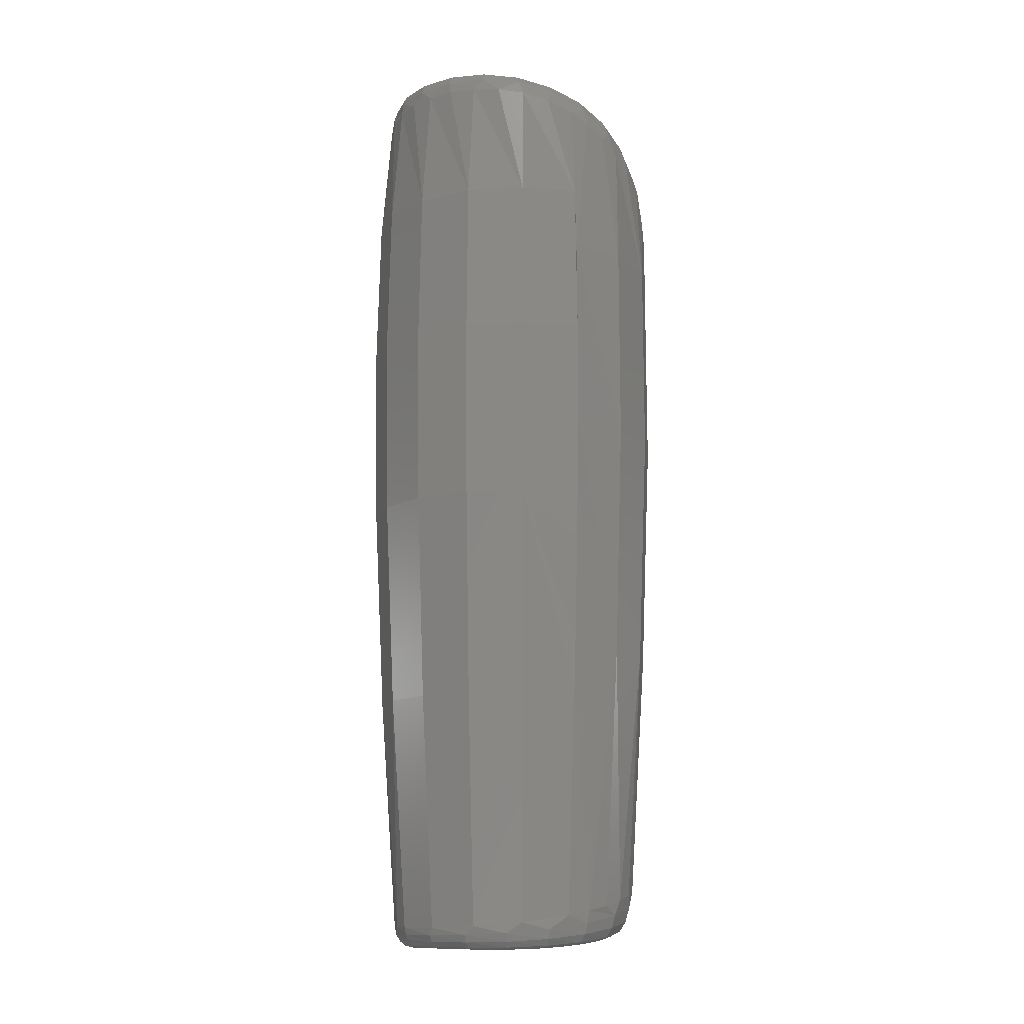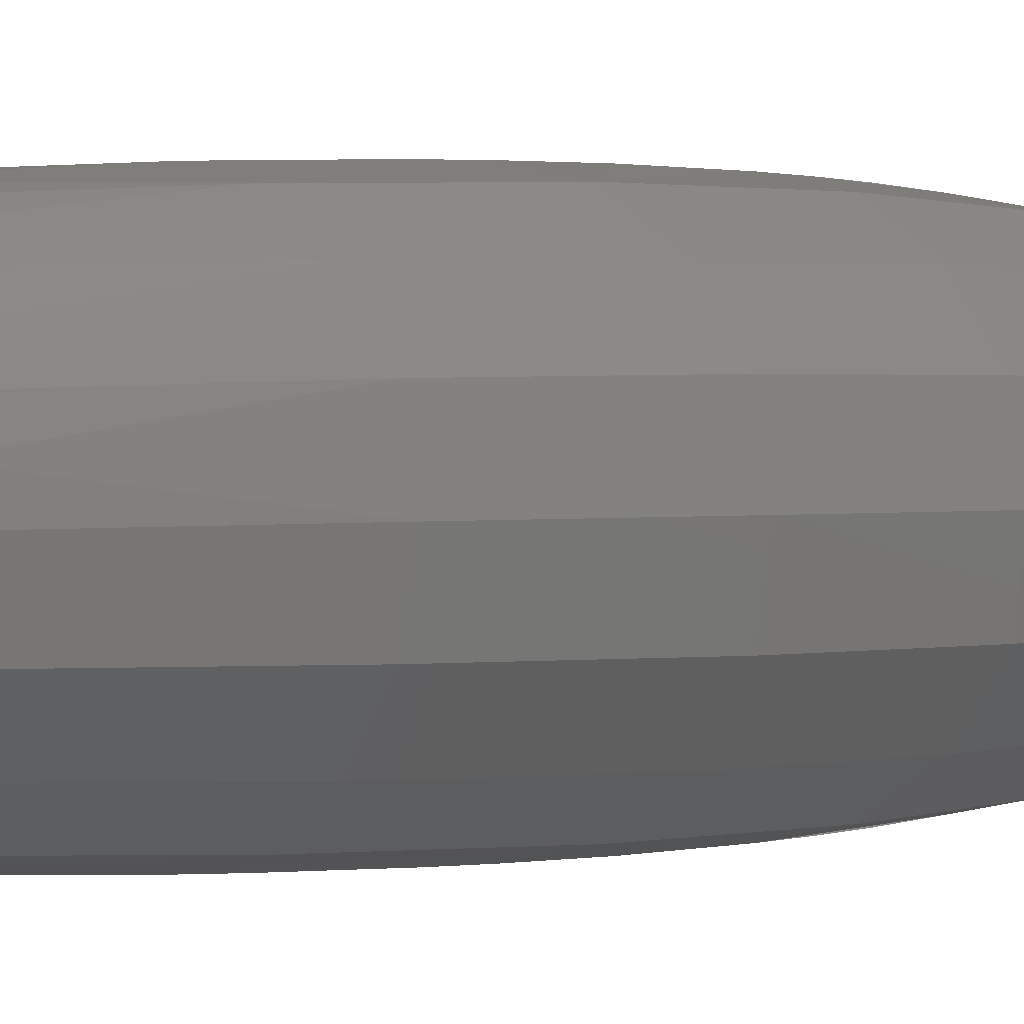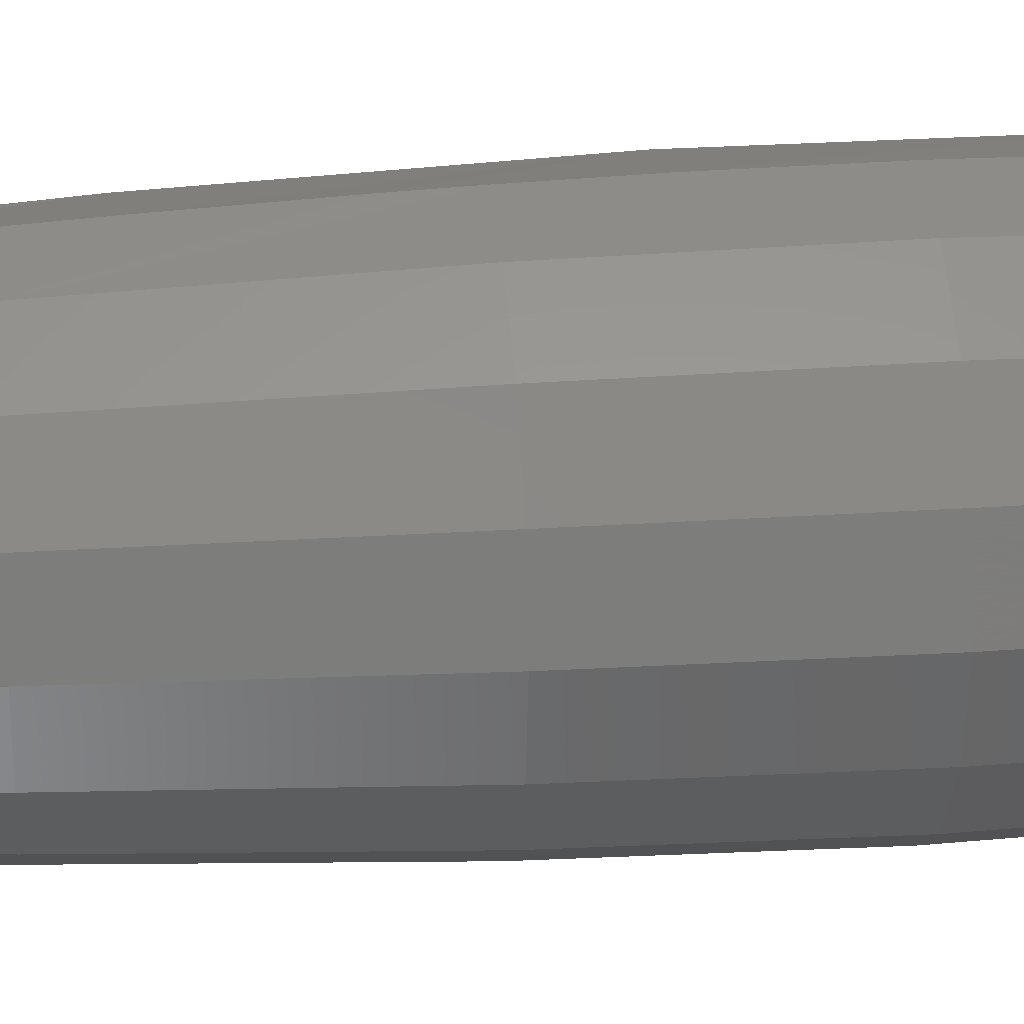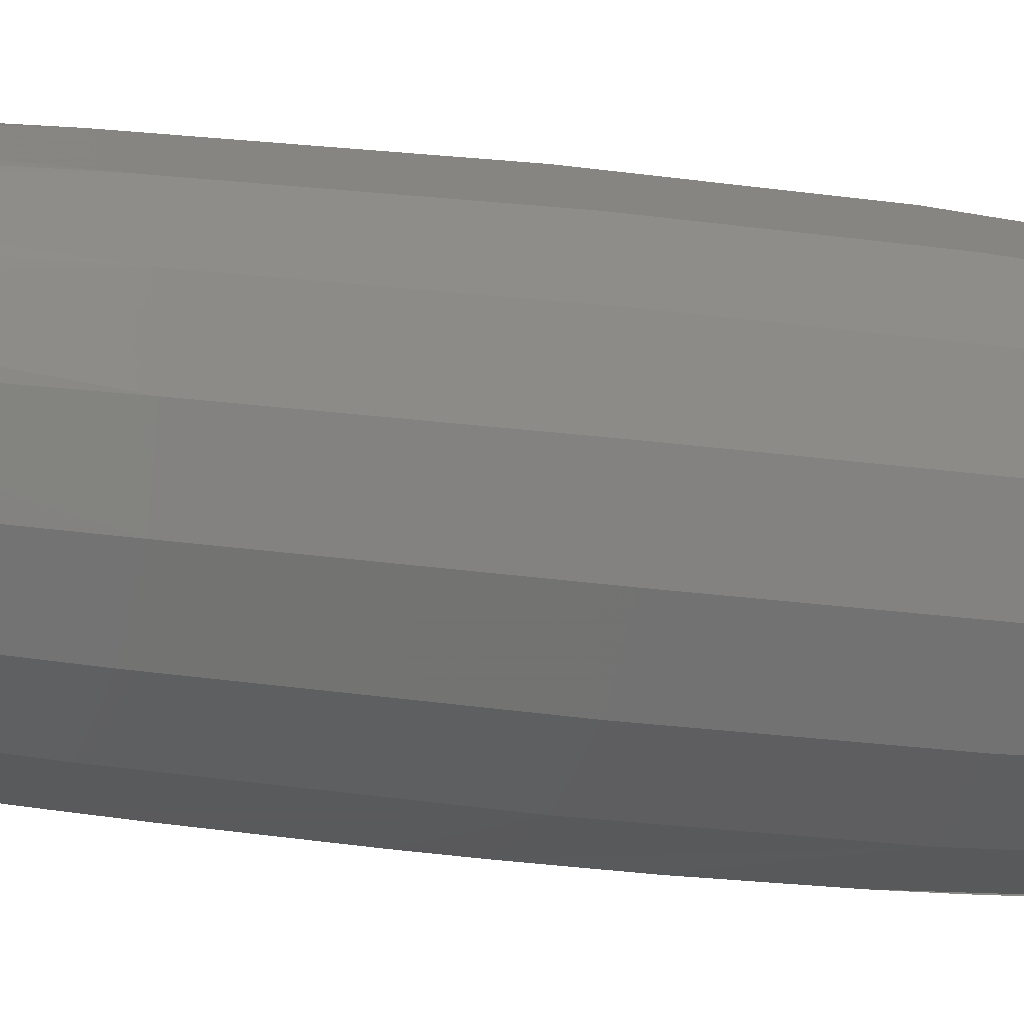
<metadata>
{"format":"stl","ext":"stl","renderer":"f3d","projection":"perspective","resolution":1024,"background":"white","views":[{"elev":-12.6,"azim":-26.8,"up":"+Z"},{"elev":0.9,"azim":-139.6,"up":"+Y"},{"elev":25.3,"azim":-96.4,"up":"+Y"},{"elev":-11.5,"azim":-115.6,"up":"+Y"}]}
</metadata>
<code>
# stl→obj: 298 verts, 592 faces
v -73.73 -220.8 725.3
v -72.86 -216.5 726.2
v -73.43 -210.8 726.2
v -72.86 -205.1 726.2
v -75.01 -210.8 725.7
v -71.23 -221.9 726.1
v -69.24 -229.8 725
v -68.73 -226.7 725.9
v -71.22 -199.7 726.1
v -65.48 -230.9 725.6
v -68.69 -194.9 725.9
v -62.33 -237 724.4
v -61.42 -234.7 725.1
v -65.44 -190.7 725.6
v -56.43 -237.9 724.4
v -56.56 -183.8 724.4
v -61.49 -187 725.1
v -53.98 -242 723.1
v -50.47 -240.4 723.1
v -50.65 -181.3 723.2
v -44.88 -244.7 720.8
v -43.9 -241.8 721.5
v -44.12 -179.8 721.5
v -35.64 -245.3 717.9
v -37.18 -242.1 719.5
v -37.54 -179.6 719.6
v -30.73 -241.1 717
v -31.14 -180.4 717.1
v -27.07 -243.8 713.8
v -24.67 -239.1 713.8
v -25.01 -182.4 714
v -19.54 -240.6 708.8
v -19.35 -236.2 710.3
v -19.53 -185.4 710.4
v -13.02 -235.9 703.5
v -14.85 -232.5 706.8
v -14.88 -189.1 706.8
v -7.606 -229.3 698
v -11.22 -228.3 703.5
v -8.57 -223.9 700.9
v -11.22 -193.3 703.5
v -3.781 -220.8 693.5
v -6.819 -219.5 699.1
v -6.827 -202.1 699.1
v -8.572 -197.7 700.9
v -2.377 -210.8 691.8
v -5.51 -210.8 697.7
v -3.78 -200.8 693.5
v -2.001 -210.8 690.6
v -2.065 -200.7 686
v -2.071 -221 686
v -0.7933 -210.8 684.9
v -5.985 -229.9 691.4
v -11.58 -237 697.7
v -18.36 -242.1 703.8
v -26.19 -245.6 709.7
v -35.27 -247.3 714.8
v -45.07 -246.7 718.4
v -54.59 -243.7 720.8
v -63.27 -238.2 722.2
v -70.21 -230.4 722.7
v -75.26 -210.8 725.4
v -74.61 -221.1 722.9
v -76 -210.8 723.6
v -73.73 -200.9 725.3
v -0.6853 -218 676.8
v -0.004795 -210.8 675.7
v 0.1236 -210.9 671.5
v -0.6753 -203.7 676.8
v -2.877 -195.6 671.5
v -3.156 -225.9 680.6
v -5.499 -230.4 684
v -2.967 -226.2 671.5
v -8.837 -235 688.4
v -13.15 -239.3 693.4
v -11.68 -239.2 671.5
v -18.28 -243 698.3
v -23.7 -245.6 702.9
v -29.18 -247.3 706.8
v -24.68 -247.8 671.5
v -34.65 -248.2 710.1
v -40 -248.3 712.7
v -40 -250.8 671.6
v -46.98 -247.3 715.3
v -40 -250.2 687.8
v -53.68 -245.1 717.1
v -59.95 -241.7 718.3
v -55.07 -247.2 687.2
v -65.58 -237.1 719
v -70.25 -231.5 719.4
v -67.83 -238.6 687.2
v -73.71 -225 719.6
v -75.84 -218.1 719.7
v -76.33 -225.8 687.2
v -76.12 -210.8 723
v -76.56 -210.8 719.7
v -74.61 -200.6 722.9
v -75.83 -203.5 719.7
v -79.28 -210.7 687.2
v -69.24 -191.9 725
v -62.33 -184.6 724.4
v -53.93 -179.6 723
v -44.73 -176.9 720.8
v -35.46 -176.4 717.8
v -26.94 -177.9 713.7
v -19.48 -181.1 708.8
v -12.99 -185.8 703.5
v -7.591 -192.3 698
v -67.7 -200.7 479.8
v -66.78 -204.7 479.4
v -67.5 -210.8 479.4
v -66.83 -217 479.4
v -69.53 -210.8 479.9
v -64.73 -198.9 479.3
v -64.79 -222.8 479.3
v -62.47 -191.7 479.7
v -61.42 -193.7 479.2
v -61.49 -228.1 479.2
v -57.04 -189.4 479.2
v -57.09 -232.5 479.2
v -54.5 -185.1 479.7
v -51.83 -186.1 479.2
v -51.85 -235.8 479.2
v -44.75 -181.6 480.2
v -46.05 -184.1 479.4
v -39.92 -183.4 479.8
v -46.01 -237.8 479.4
v -34.42 -181.6 481
v -33.81 -184.1 480.3
v -39.9 -238.4 479.8
v -24.76 -185.1 482.3
v -28.02 -186.2 481
v -33.81 -237.7 480.3
v -22.82 -189.5 481.7
v -28 -235.7 481
v -16.91 -191.7 483.5
v -18.48 -193.8 482.3
v -22.77 -232.4 481.7
v -11.81 -200.7 484.4
v -15.23 -199 482.8
v -18.42 -228 482.3
v -13.2 -204.8 483.2
v -15.16 -222.7 482.8
v -10.2 -210.8 484.6
v -12.5 -210.8 483.3
v -13.16 -216.9 483.2
v -10.06 -210.8 484.8
v -11.74 -221 484.5
v -8.262 -210.8 487.7
v -10.05 -221.5 487.4
v -10.1 -200.1 487.4
v -15.5 -190.7 486.2
v -23.83 -183.7 484.6
v -34.09 -180 483.1
v -45.02 -180 481.9
v -55.28 -183.8 481.2
v -63.65 -190.8 481
v -69.12 -200.1 481
v -69.81 -210.8 480
v -67.75 -221 479.8
v -9.001 -199.7 491.2
v -8.863 -198.5 495.2
v -6.447 -210.8 496
v -2.231 -210.9 558.8
v -7.143 -210.8 491.3
v -8.883 -223.2 495.2
v -14.64 -190 489.8
v -15.95 -187.8 493.2
v -5.051 -196.5 558.8
v -23.27 -182.8 487.9
v -21.02 -183.6 491.9
v -13.17 -184.3 558.8
v -26.85 -180.5 490.5
v -33.89 -179 485.9
v -33.18 -178.6 489.2
v -25.36 -176.1 558.8
v -39.77 -178 488
v -45.17 -179 484.3
v -46.16 -178.7 487
v -39.77 -173.8 547.8
v -55.75 -182.9 483.3
v -52.3 -180.6 486.2
v -53.89 -176.7 545.7
v -57.94 -183.7 485.6
v -64.39 -190.1 482.9
v -62.88 -187.7 485.2
v -65.89 -184.6 545.7
v -66.93 -192.7 485
v -70.04 -199.8 482.8
v -69.95 -198.3 484.8
v -73.93 -196.6 545.7
v -71.8 -204.5 484.8
v -71.97 -210.8 482.7
v -72.43 -210.8 484.8
v -76.78 -210.7 545.7
v -70.05 -221.9 482.8
v -69.97 -223.2 484.8
v -74.02 -224.8 545.7
v -71.51 -210.8 481.7
v -69.16 -221.5 481
v -71 -210.8 481
v -7.976 -210.8 488.5
v -8.988 -221.9 491.2
v -29.04 -174.3 706.8
v -39.77 -171.5 687.8
v -39.77 -173.3 712.6
v -46.79 -174.3 715.2
v -35.05 -174.4 714.7
v -44.89 -174.9 718.3
v -39.77 -170.8 671.6
v -39.77 -170.6 660.4
v -54.85 -174.4 687.2
v -24.46 -173.9 671.5
v -39.77 -170.7 621.1
v -39.77 -170.5 647.8
v -13.08 -182.4 693.3
v -11.51 -182.6 671.5
v -24.44 -173.9 620.1
v -18.2 -178.7 698.3
v -23.6 -176.1 702.8
v -5.439 -191.4 683.9
v -11.47 -182.6 620.1
v -8.771 -186.7 688.3
v -2.821 -195.6 620.1
v -3.111 -195.9 680.5
v 0.1829 -210.9 620.1
v -2.912 -226.3 620.1
v -11.64 -239.2 620.1
v -24.66 -247.9 620.1
v -40 -251.2 647.8
v -40 -251.1 660.5
v -55.43 -248.1 647.3
v -5.946 -191.8 691.4
v -11.51 -184.8 697.7
v -18.25 -179.6 703.8
v -26.01 -176.1 709.7
v -5.142 -225.3 558.8
v -11.9 -228.9 494.3
v -13.34 -237.5 558.8
v -16.04 -234 493.2
v -14.62 -231.7 489.8
v -21.14 -238.1 491.9
v -25.58 -245.7 558.8
v -27.01 -241.2 490.5
v -23.27 -238.9 487.9
v -33.38 -243.1 489.2
v -40 -247.8 547.8
v -40 -243.6 488
v -33.91 -242.7 485.9
v -40 -248.6 560.6
v -54.11 -244.9 545.7
v -45.21 -242.7 484.4
v -52.47 -241 486.2
v -55.11 -247.3 600
v -40 -249.9 587.7
v -40 -250.3 600.3
v -40 -250.9 621.1
v -39.77 -173.1 560.6
v -39.77 -171.8 587.6
v -39.77 -171.3 600.3
v -54.89 -174.3 600
v -55.21 -173.5 647.3
v -62.55 -230 479.7
v -54.56 -236.7 479.7
v -44.75 -240.3 480.2
v -34.34 -240.3 481.1
v -24.64 -236.8 482.3
v -16.79 -230 483.5
v -53.56 -176.4 717.1
v -54.52 -177.9 720.8
v -59.88 -179.9 718.3
v -63.27 -183.4 722.2
v -70.14 -190 719.4
v -70.21 -191.2 722.7
v -65.48 -184.4 719
v -73.66 -196.5 719.6
v -76.24 -195.6 687.2
v -67.66 -182.9 687.2
v -15.42 -231.1 486.2
v -23.75 -238.1 484.7
v -34.06 -241.9 483.1
v -55.79 -238.8 483.4
v -45.04 -241.8 481.9
v -62.96 -233.8 485.2
v -64.42 -231.6 482.9
v -55.33 -238 481.2
v -63.71 -231 481
v -66.06 -236.8 545.7
v -67.74 -182.8 600
v -76.34 -195.6 600
v -79.39 -210.7 600
v -76.43 -225.8 600
v -67.9 -238.7 600
v -68.33 -182.2 647.3
v -77.11 -195.3 647.3
v -80.23 -210.7 647.3
v -77.2 -226.2 647.3
v -68.49 -239.3 647.3
f 1 2 3
f 4 3 2
f 5 1 3
f 4 5 3
f 1 6 2
f 4 2 6
f 7 8 6
f 9 6 8
f 1 7 6
f 9 4 6
f 7 10 8
f 11 8 10
f 11 9 8
f 12 13 10
f 14 10 13
f 7 12 10
f 14 11 10
f 12 15 13
f 16 13 15
f 17 14 13
f 16 17 13
f 18 19 15
f 20 15 19
f 12 18 15
f 20 16 15
f 21 22 19
f 23 19 22
f 18 21 19
f 23 20 19
f 24 25 22
f 26 22 25
f 21 24 22
f 26 23 22
f 24 27 25
f 28 25 27
f 28 26 25
f 29 30 27
f 31 27 30
f 24 29 27
f 31 28 27
f 32 33 30
f 34 30 33
f 29 32 30
f 34 31 30
f 35 36 33
f 37 33 36
f 32 35 33
f 37 34 33
f 38 39 36
f 37 36 39
f 35 38 36
f 38 40 39
f 41 39 40
f 41 37 39
f 42 43 40
f 44 40 43
f 38 42 40
f 45 41 40
f 44 45 40
f 46 47 43
f 44 43 47
f 42 46 43
f 48 47 46
f 48 44 47
f 49 46 42
f 50 46 49
f 48 46 50
f 51 42 38
f 52 42 51
f 49 42 52
f 53 38 35
f 51 38 53
f 54 35 32
f 53 35 54
f 55 32 29
f 54 32 55
f 56 29 24
f 55 29 56
f 57 24 21
f 56 24 57
f 58 21 18
f 57 21 58
f 59 18 12
f 58 18 59
f 60 12 7
f 59 12 60
f 61 7 1
f 60 7 61
f 5 62 1
f 63 1 62
f 61 1 63
f 4 62 5
f 64 63 62
f 65 64 62
f 65 62 4
f 51 66 67
f 68 67 66
f 52 51 67
f 69 52 67
f 68 70 67
f 69 67 70
f 51 71 66
f 68 66 71
f 53 72 71
f 73 71 72
f 51 53 71
f 73 68 71
f 54 74 72
f 73 72 74
f 53 54 72
f 54 75 74
f 76 74 75
f 76 73 74
f 55 77 75
f 76 75 77
f 54 55 75
f 56 78 77
f 76 77 78
f 55 56 77
f 56 79 78
f 80 78 79
f 80 76 78
f 57 81 79
f 80 79 81
f 56 57 79
f 57 82 81
f 83 81 82
f 83 80 81
f 58 84 82
f 85 82 84
f 57 58 82
f 85 83 82
f 59 86 84
f 85 84 86
f 58 59 84
f 59 87 86
f 88 86 87
f 88 85 86
f 60 89 87
f 88 87 89
f 59 60 87
f 61 90 89
f 91 89 90
f 60 61 89
f 88 89 91
f 61 92 90
f 91 90 92
f 63 93 92
f 94 92 93
f 61 63 92
f 91 92 94
f 95 96 93
f 94 93 96
f 63 95 93
f 97 96 95
f 98 96 97
f 99 96 98
f 94 96 99
f 64 95 63
f 65 95 64
f 65 97 95
f 50 49 52
f 50 52 69
f 65 4 9
f 65 9 11
f 100 11 14
f 65 11 100
f 100 14 17
f 101 17 16
f 100 17 101
f 102 16 20
f 101 16 102
f 103 20 23
f 102 20 103
f 103 23 26
f 104 26 28
f 103 26 104
f 105 28 31
f 104 28 105
f 106 31 34
f 105 31 106
f 107 34 37
f 106 34 107
f 107 37 41
f 108 41 45
f 107 41 108
f 108 45 44
f 108 44 48
f 109 110 111
f 112 111 110
f 113 109 111
f 112 113 111
f 109 114 110
f 115 110 114
f 115 112 110
f 116 117 114
f 118 114 117
f 109 116 114
f 118 115 114
f 116 119 117
f 120 117 119
f 120 118 117
f 121 122 119
f 123 119 122
f 116 121 119
f 123 120 119
f 124 125 122
f 123 122 125
f 121 124 122
f 124 126 125
f 127 125 126
f 127 123 125
f 128 129 126
f 130 126 129
f 124 128 126
f 130 127 126
f 131 132 129
f 133 129 132
f 128 131 129
f 133 130 129
f 131 134 132
f 135 132 134
f 135 133 132
f 136 137 134
f 138 134 137
f 131 136 134
f 138 135 134
f 139 140 137
f 141 137 140
f 136 139 137
f 141 138 137
f 139 142 140
f 143 140 142
f 143 141 140
f 144 145 142
f 146 142 145
f 147 144 142
f 139 147 142
f 146 143 142
f 148 145 144
f 148 146 145
f 148 144 147
f 149 147 139
f 150 147 149
f 148 147 150
f 151 139 136
f 149 139 151
f 152 136 131
f 151 136 152
f 153 131 128
f 152 131 153
f 154 128 124
f 153 128 154
f 155 124 121
f 154 124 155
f 156 121 116
f 155 121 156
f 157 116 109
f 156 116 157
f 158 109 113
f 157 109 158
f 159 158 113
f 160 159 113
f 160 113 112
f 161 162 163
f 164 163 162
f 165 161 163
f 166 165 163
f 164 166 163
f 167 168 162
f 169 162 168
f 161 167 162
f 169 164 162
f 170 171 168
f 172 168 171
f 167 170 168
f 172 169 168
f 170 173 171
f 172 171 173
f 174 175 173
f 176 173 175
f 170 174 173
f 176 172 173
f 174 177 175
f 176 175 177
f 178 179 177
f 180 177 179
f 174 178 177
f 180 176 177
f 181 182 179
f 183 179 182
f 178 181 179
f 183 180 179
f 181 184 182
f 183 182 184
f 185 186 184
f 187 184 186
f 181 185 184
f 187 183 184
f 185 188 186
f 187 186 188
f 189 190 188
f 191 188 190
f 185 189 188
f 191 187 188
f 189 192 190
f 191 190 192
f 193 194 192
f 195 192 194
f 189 193 192
f 195 191 192
f 196 194 193
f 197 194 196
f 198 194 197
f 198 195 194
f 199 193 189
f 200 193 199
f 200 196 193
f 158 189 185
f 201 199 189
f 158 201 189
f 157 185 181
f 157 158 185
f 156 181 178
f 156 157 181
f 155 178 174
f 155 156 178
f 154 174 170
f 154 155 174
f 153 170 167
f 153 154 170
f 152 167 161
f 152 153 167
f 151 161 165
f 151 152 161
f 151 165 202
f 203 202 165
f 203 165 166
f 149 151 202
f 203 149 202
f 200 199 201
f 159 201 158
f 160 201 159
f 160 200 201
f 150 149 203
f 204 205 206
f 207 206 205
f 208 204 206
f 209 208 206
f 207 209 206
f 204 210 205
f 211 205 210
f 212 205 211
f 212 207 205
f 204 213 210
f 214 210 213
f 215 210 214
f 211 210 215
f 216 217 213
f 218 213 217
f 219 216 213
f 220 219 213
f 204 220 213
f 214 213 218
f 221 70 217
f 222 217 70
f 223 221 217
f 216 223 217
f 218 217 222
f 224 70 68
f 225 69 70
f 221 225 70
f 222 70 224
f 226 68 73
f 224 68 226
f 227 73 76
f 226 73 227
f 228 76 80
f 227 76 228
f 229 80 83
f 228 80 229
f 230 83 85
f 231 229 83
f 231 83 230
f 232 230 85
f 88 232 85
f 50 69 225
f 233 225 221
f 233 50 225
f 233 221 223
f 234 223 216
f 234 233 223
f 235 216 219
f 235 234 216
f 235 219 220
f 236 220 204
f 236 235 220
f 208 236 204
f 237 238 166
f 203 166 238
f 164 237 166
f 239 240 238
f 241 238 240
f 237 239 238
f 241 203 238
f 239 242 240
f 241 240 242
f 243 244 242
f 245 242 244
f 239 243 242
f 245 241 242
f 243 246 244
f 245 244 246
f 247 248 246
f 249 246 248
f 250 247 246
f 243 250 246
f 249 245 246
f 251 248 247
f 252 249 248
f 253 252 248
f 251 253 248
f 254 247 250
f 254 251 247
f 255 250 243
f 254 250 255
f 229 243 239
f 256 255 243
f 257 256 243
f 229 257 243
f 228 239 237
f 228 229 239
f 227 237 164
f 227 228 237
f 226 164 169
f 226 227 164
f 224 169 172
f 224 226 169
f 222 172 176
f 222 224 172
f 180 258 176
f 218 176 258
f 218 222 176
f 183 258 180
f 218 258 259
f 183 259 258
f 260 218 259
f 183 260 259
f 254 255 256
f 232 256 257
f 232 254 256
f 230 257 229
f 232 257 230
f 231 230 229
f 260 214 218
f 261 214 260
f 261 215 214
f 261 260 183
f 262 211 215
f 262 215 261
f 212 211 262
f 160 112 115
f 160 115 118
f 263 118 120
f 160 118 263
f 264 120 123
f 263 120 264
f 264 123 127
f 265 127 130
f 264 127 265
f 266 130 133
f 265 130 266
f 266 133 135
f 267 135 138
f 266 135 267
f 268 138 141
f 267 138 268
f 268 141 143
f 148 143 146
f 268 143 148
f 48 50 233
f 108 233 234
f 108 48 233
f 107 234 235
f 107 108 234
f 106 235 236
f 106 107 235
f 105 236 208
f 105 106 236
f 104 208 209
f 104 105 208
f 269 270 209
f 103 209 270
f 207 269 209
f 103 104 209
f 271 272 270
f 102 270 272
f 269 271 270
f 102 103 270
f 273 274 272
f 101 272 274
f 275 273 272
f 271 275 272
f 101 102 272
f 276 97 274
f 100 274 97
f 273 276 274
f 100 101 274
f 276 98 97
f 65 100 97
f 277 98 276
f 99 98 277
f 277 276 273
f 278 273 275
f 277 273 278
f 278 275 271
f 212 271 269
f 278 271 212
f 212 269 207
f 150 203 241
f 279 241 245
f 279 150 241
f 280 245 249
f 280 279 245
f 281 249 252
f 281 280 249
f 253 282 252
f 283 252 282
f 283 281 252
f 284 285 282
f 286 282 285
f 253 284 282
f 286 283 282
f 197 196 285
f 287 285 196
f 284 197 285
f 287 286 285
f 200 287 196
f 288 197 284
f 288 198 197
f 251 284 253
f 251 288 284
f 148 150 279
f 268 279 280
f 268 148 279
f 267 280 281
f 267 268 280
f 266 281 283
f 266 267 281
f 265 283 286
f 265 266 283
f 264 286 287
f 264 265 286
f 263 287 200
f 263 264 287
f 160 263 200
f 261 183 187
f 289 187 191
f 289 261 187
f 290 191 195
f 290 289 191
f 291 195 198
f 291 290 195
f 292 198 288
f 292 291 198
f 293 288 251
f 293 292 288
f 254 293 251
f 262 261 289
f 294 289 290
f 294 262 289
f 295 290 291
f 295 294 290
f 296 291 292
f 296 295 291
f 297 292 293
f 297 296 292
f 298 293 254
f 298 297 293
f 232 298 254
f 278 262 294
f 278 212 262
f 277 294 295
f 277 278 294
f 99 295 296
f 99 277 295
f 94 296 297
f 94 99 296
f 91 297 298
f 91 94 297
f 88 298 232
f 88 91 298

</code>
